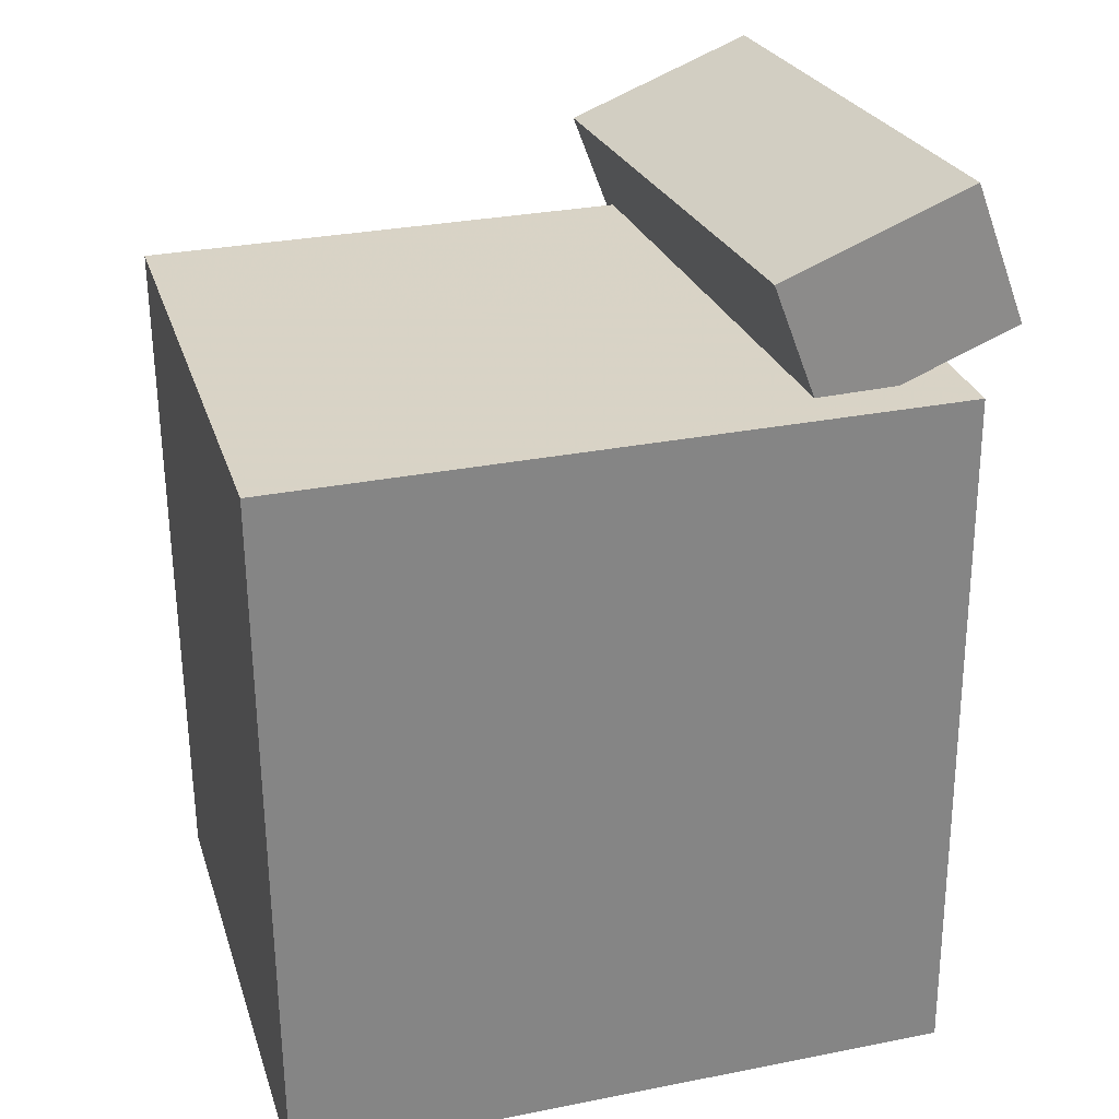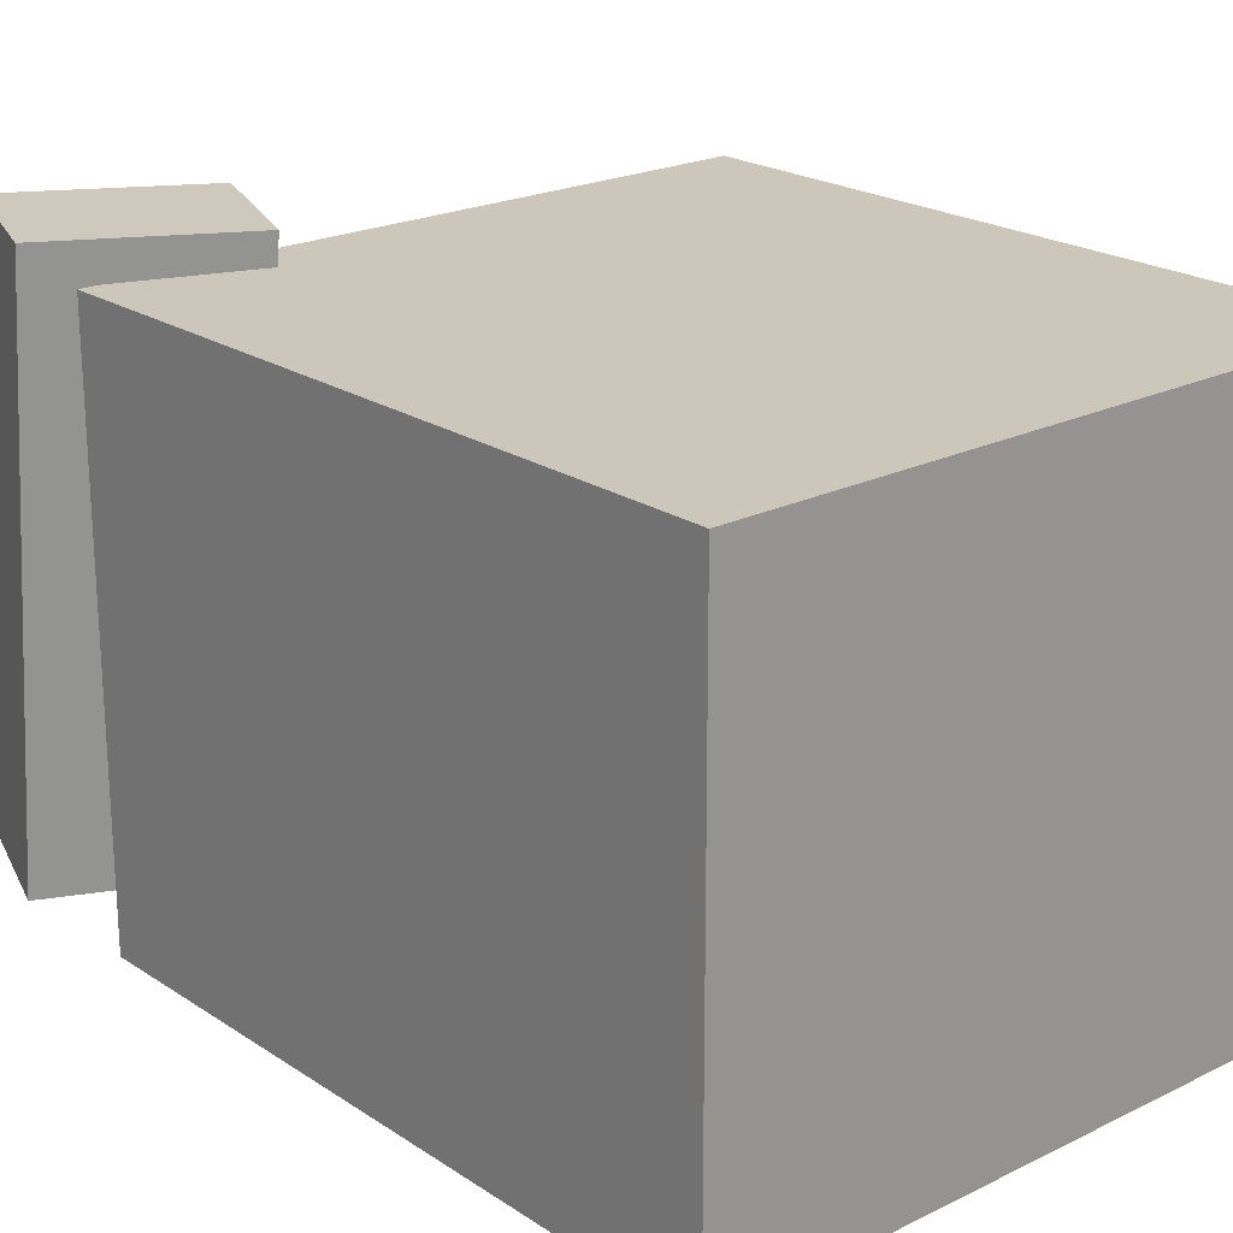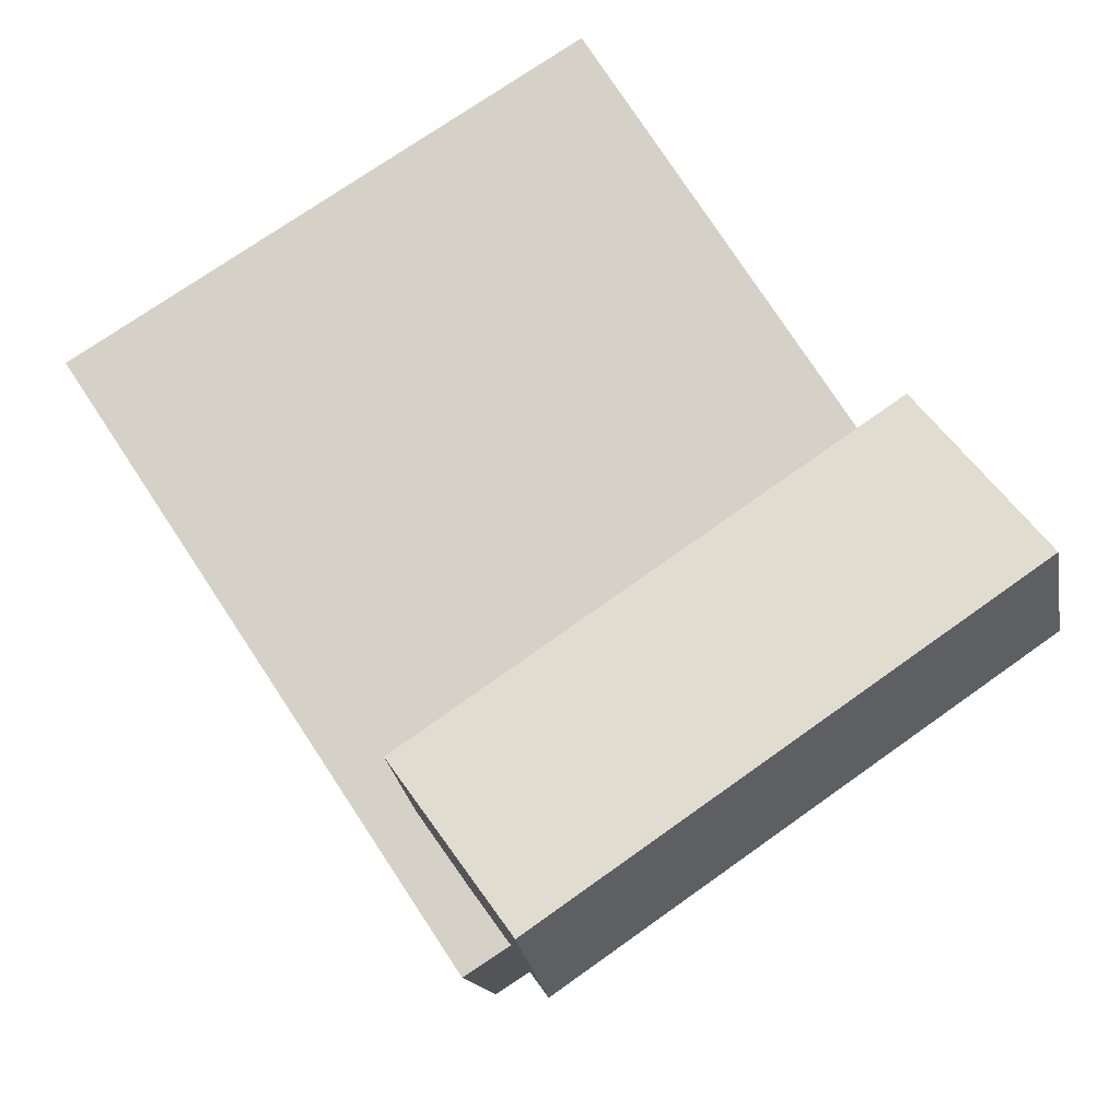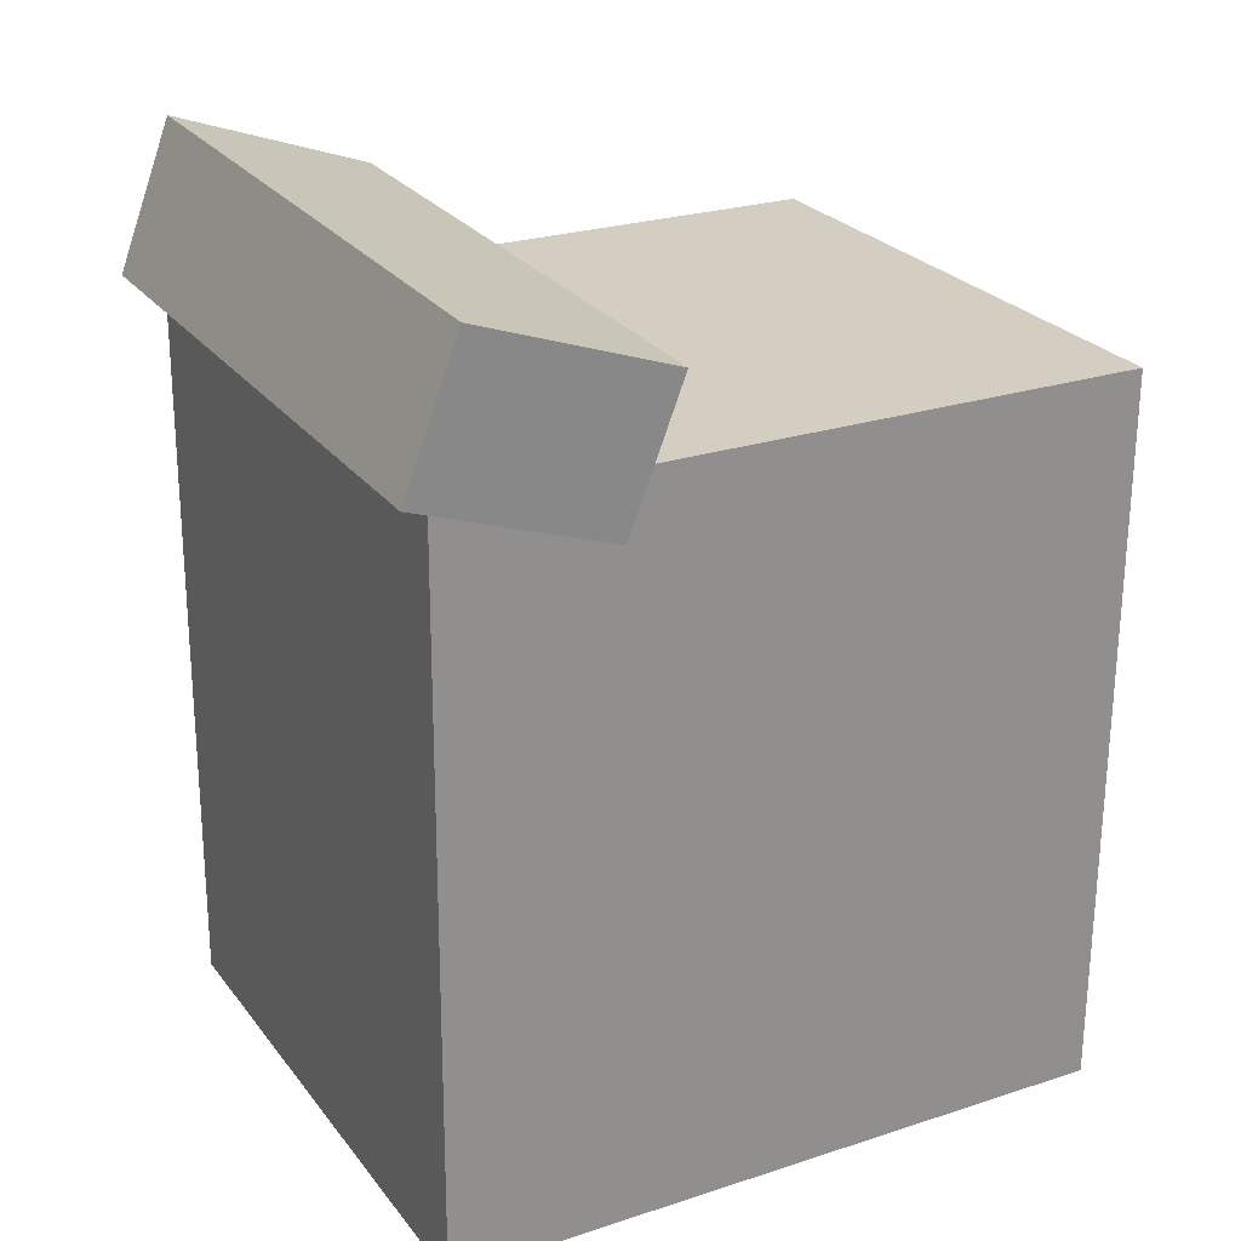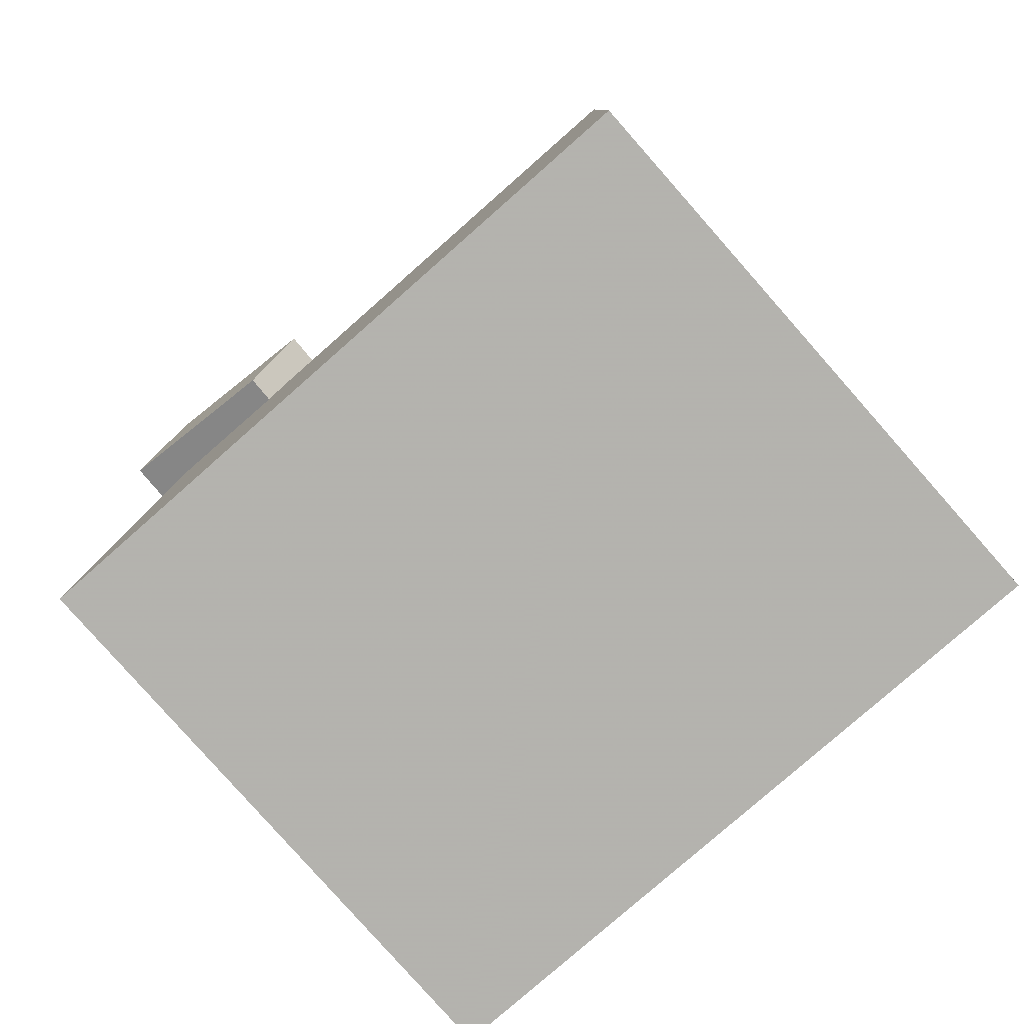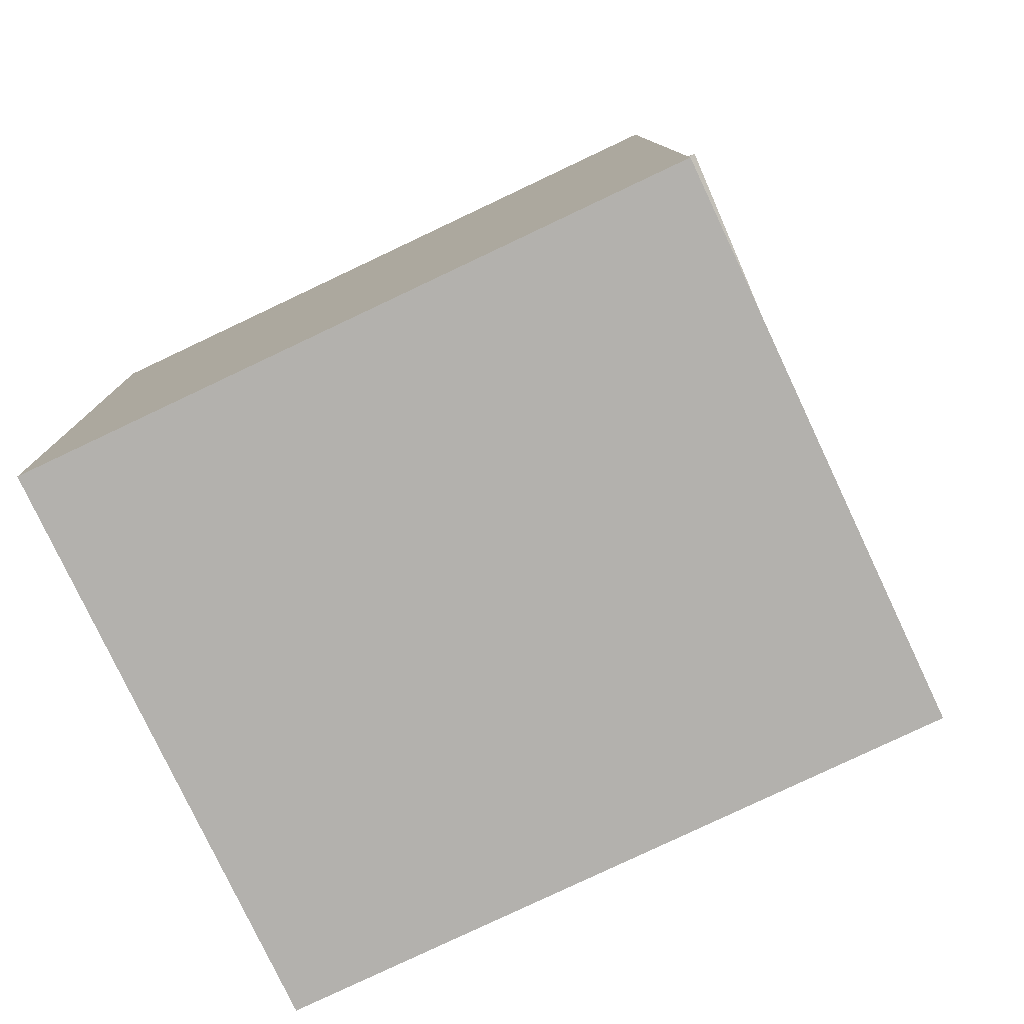
<metadata>
{"format":"obj","ext":"obj","renderer":"f3d","projection":"perspective","resolution":1024,"background":"white","views":[{"elev":27.5,"azim":164.3,"up":"+Y"},{"elev":22.2,"azim":-41.5,"up":"+Z"},{"elev":79.2,"azim":-123.0,"up":"+Y"},{"elev":25.9,"azim":-27.8,"up":"+Y"},{"elev":-79.9,"azim":41.9,"up":"+Y"},{"elev":-79.4,"azim":-154.3,"up":"+Y"}]}
</metadata>
<code>
v 0.2579 0.2177 0.219
v 0.254 0.2121 -0.2503
v -0.2935 0.2239 0.2235
v -0.2975 0.2184 -0.2458
v 0.2513 -0.3706 0.2261
v 0.2474 -0.3762 -0.2432
v -0.3002 -0.3643 0.2306
v -0.3041 -0.3699 -0.2387
f 1.0 7.0 5.0
f 1.0 3.0 7.0
f 1.0 4.0 3.0
f 1.0 2.0 4.0
f 3.0 8.0 7.0
f 3.0 4.0 8.0
f 5.0 7.0 8.0
f 5.0 8.0 6.0
f 1.0 5.0 6.0
f 1.0 6.0 2.0
f 2.0 6.0 8.0
f 2.0 8.0 4.0
v -0.1672 0.1819 0.2476
v -0.1859 0.1958 -0.2096
v -0.1247 0.2953 0.2493
v -0.1434 0.3092 -0.2079
v -0.3254 0.241 0.2559
v -0.344 0.2549 -0.2014
v -0.2829 0.3544 0.2576
v -0.3015 0.3683 -0.1997
f 9.0 15.0 13.0
f 9.0 11.0 15.0
f 9.0 12.0 11.0
f 9.0 10.0 12.0
f 11.0 16.0 15.0
f 11.0 12.0 16.0
f 13.0 15.0 16.0
f 13.0 16.0 14.0
f 9.0 13.0 14.0
f 9.0 14.0 10.0
f 10.0 14.0 16.0
f 10.0 16.0 12.0

</code>
